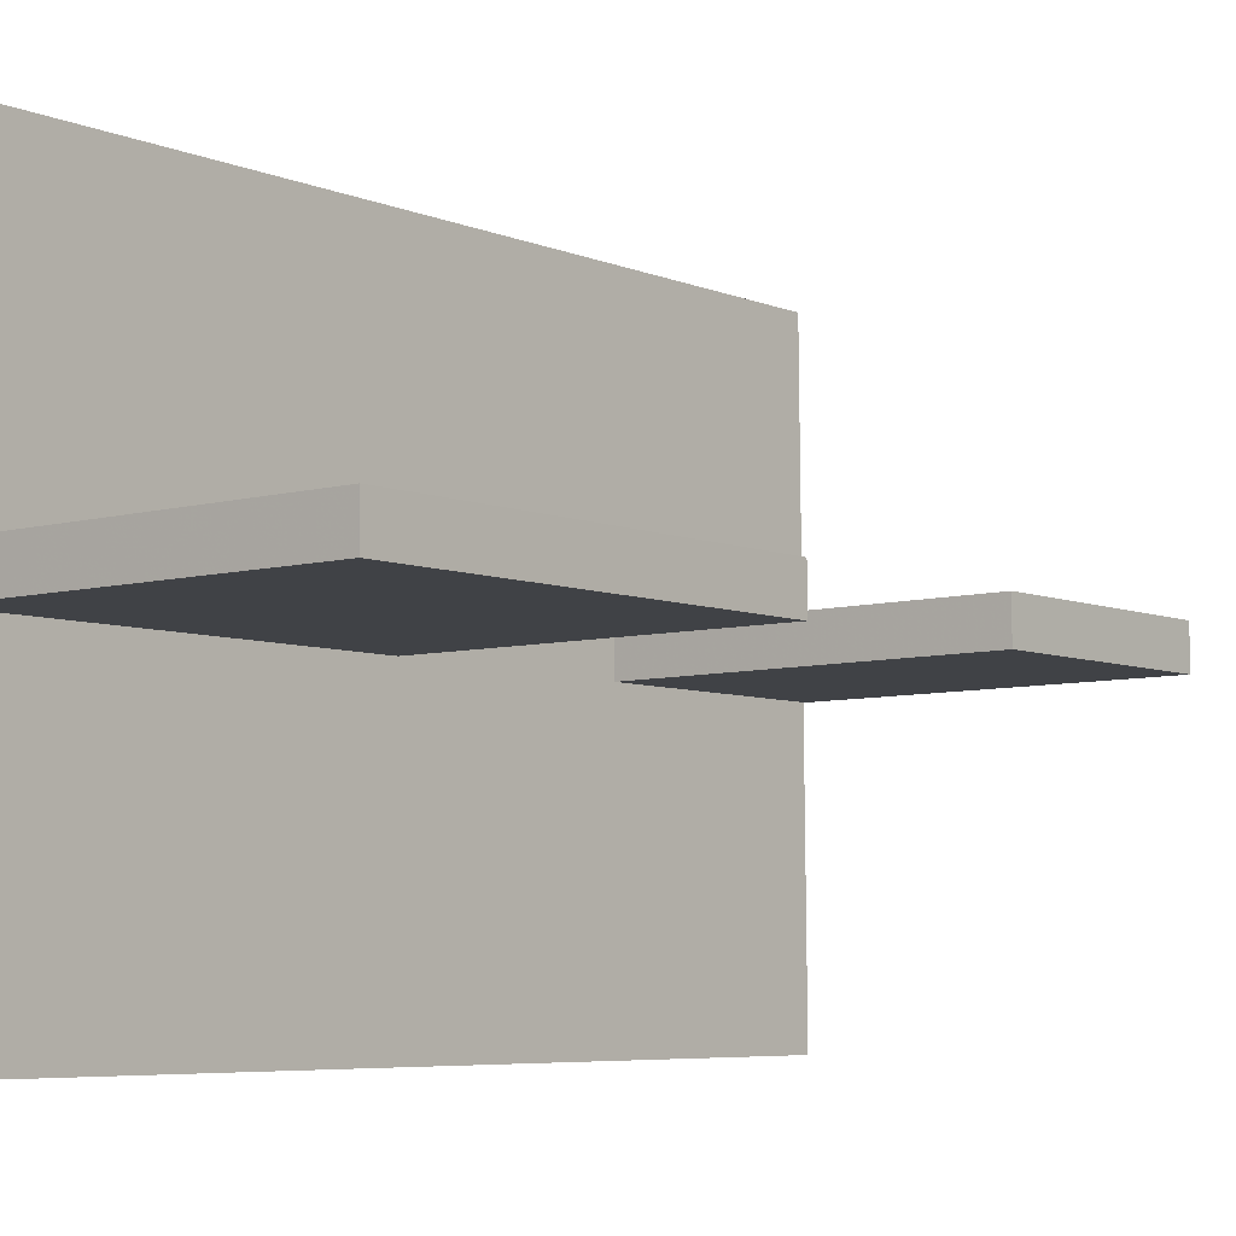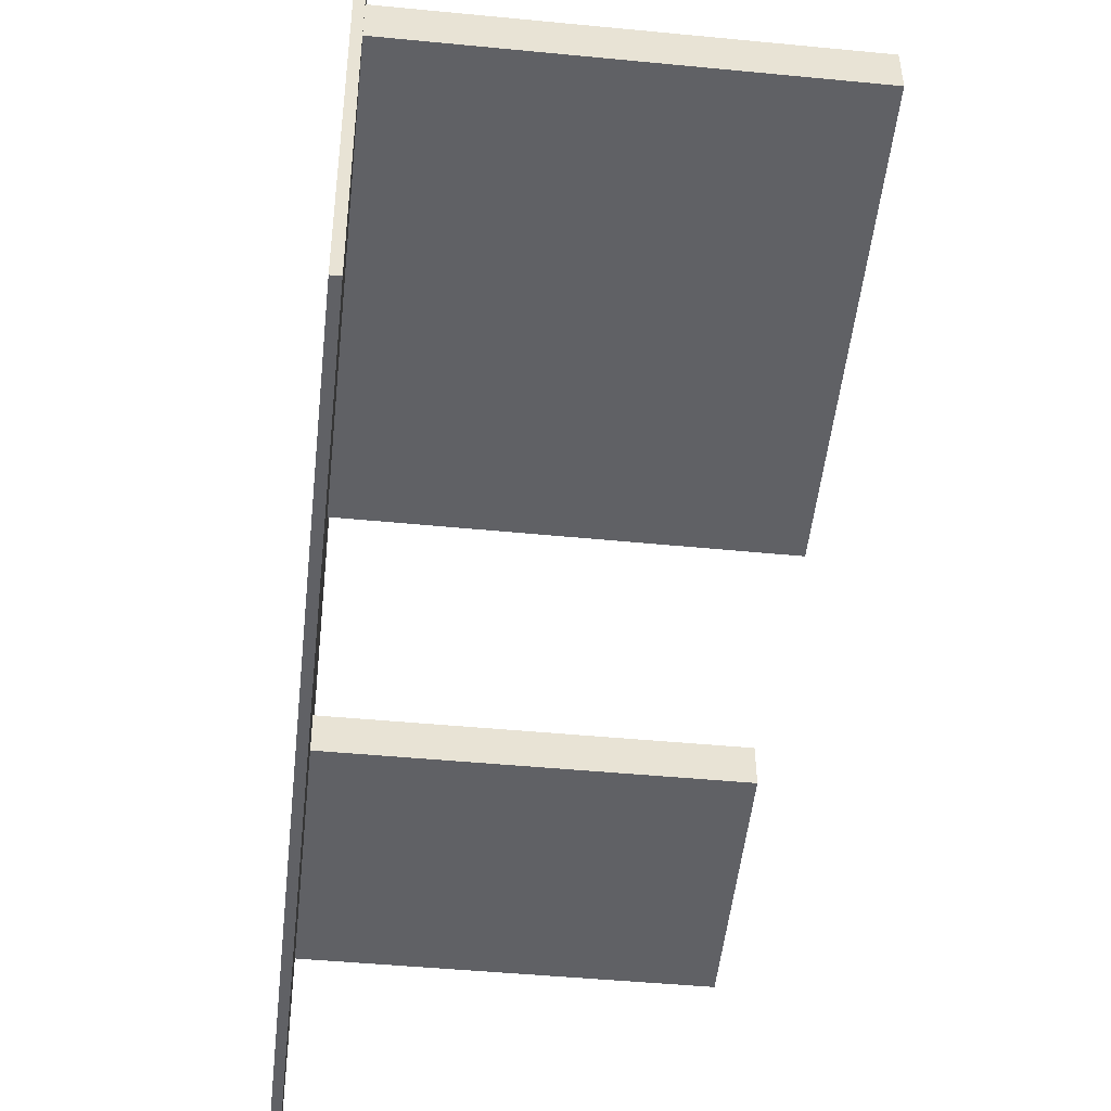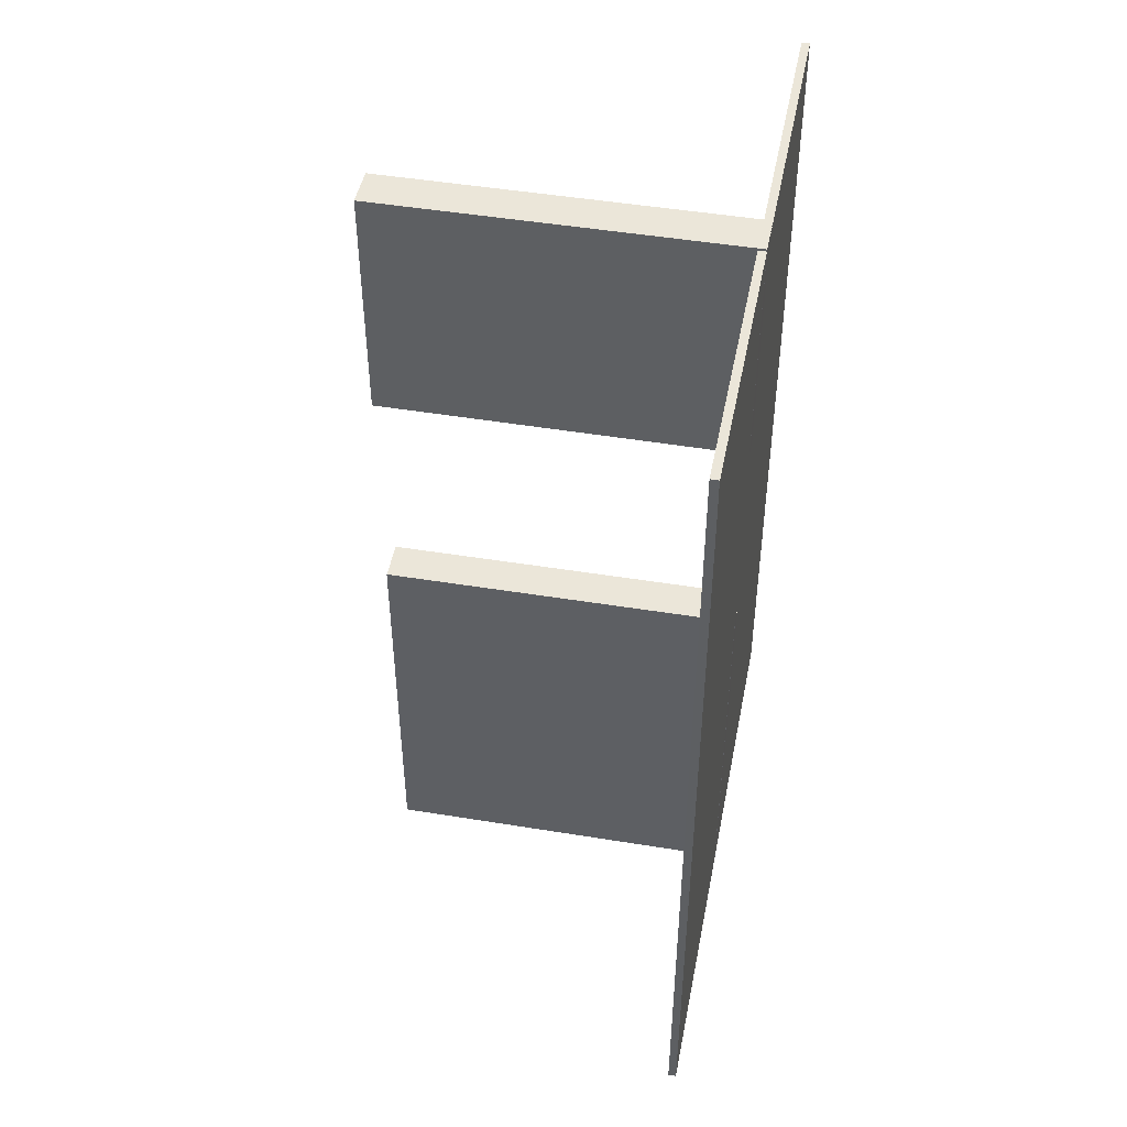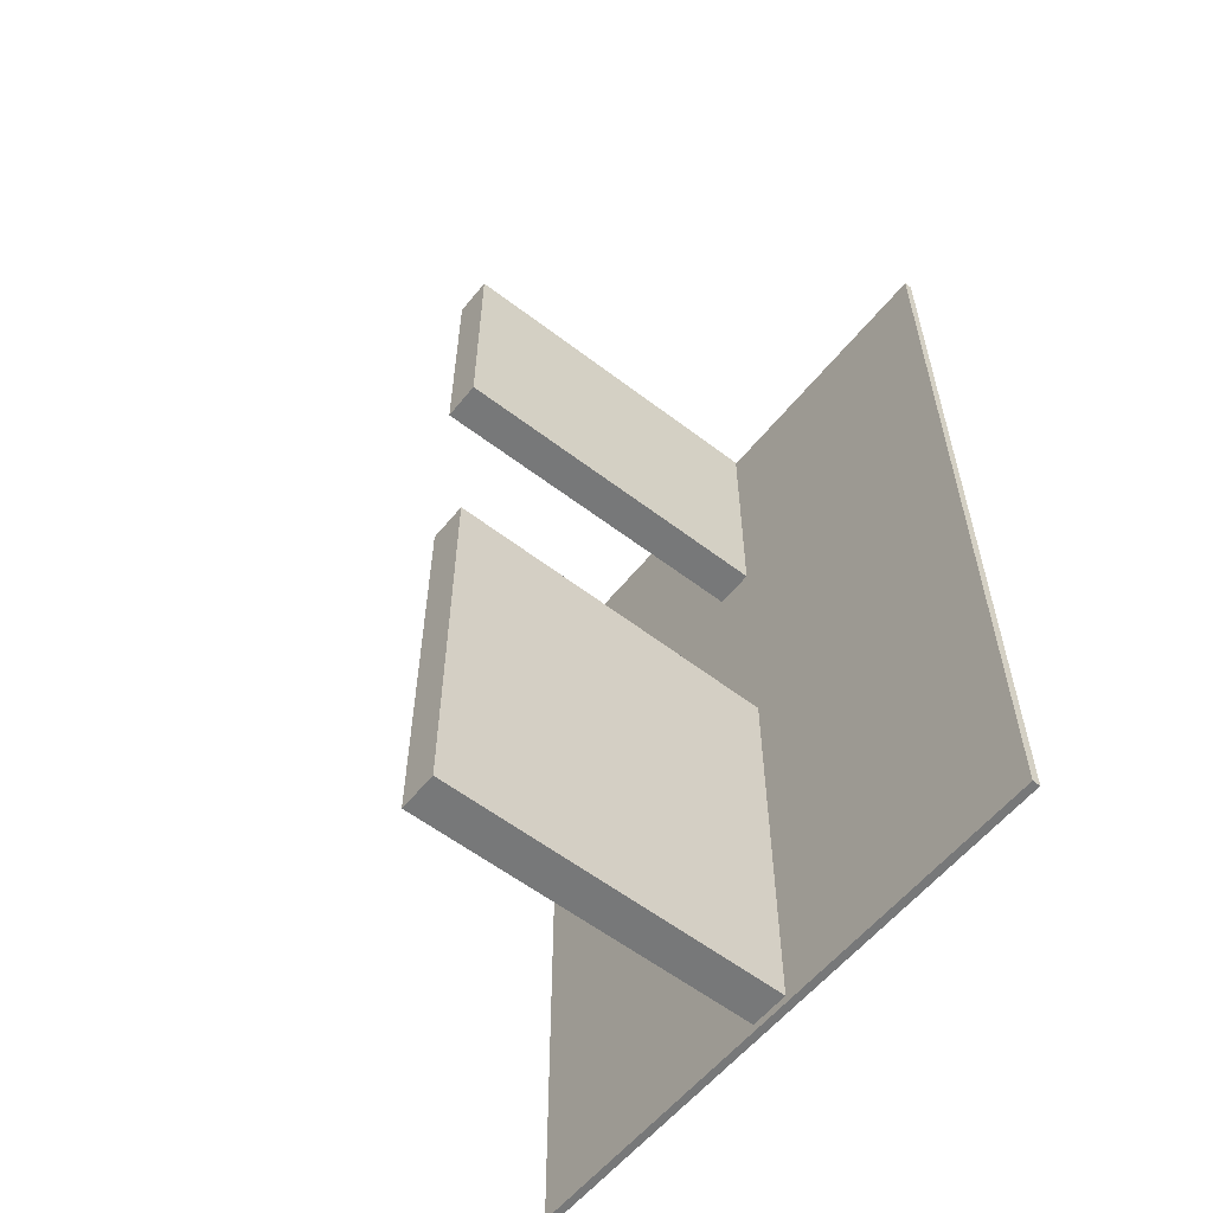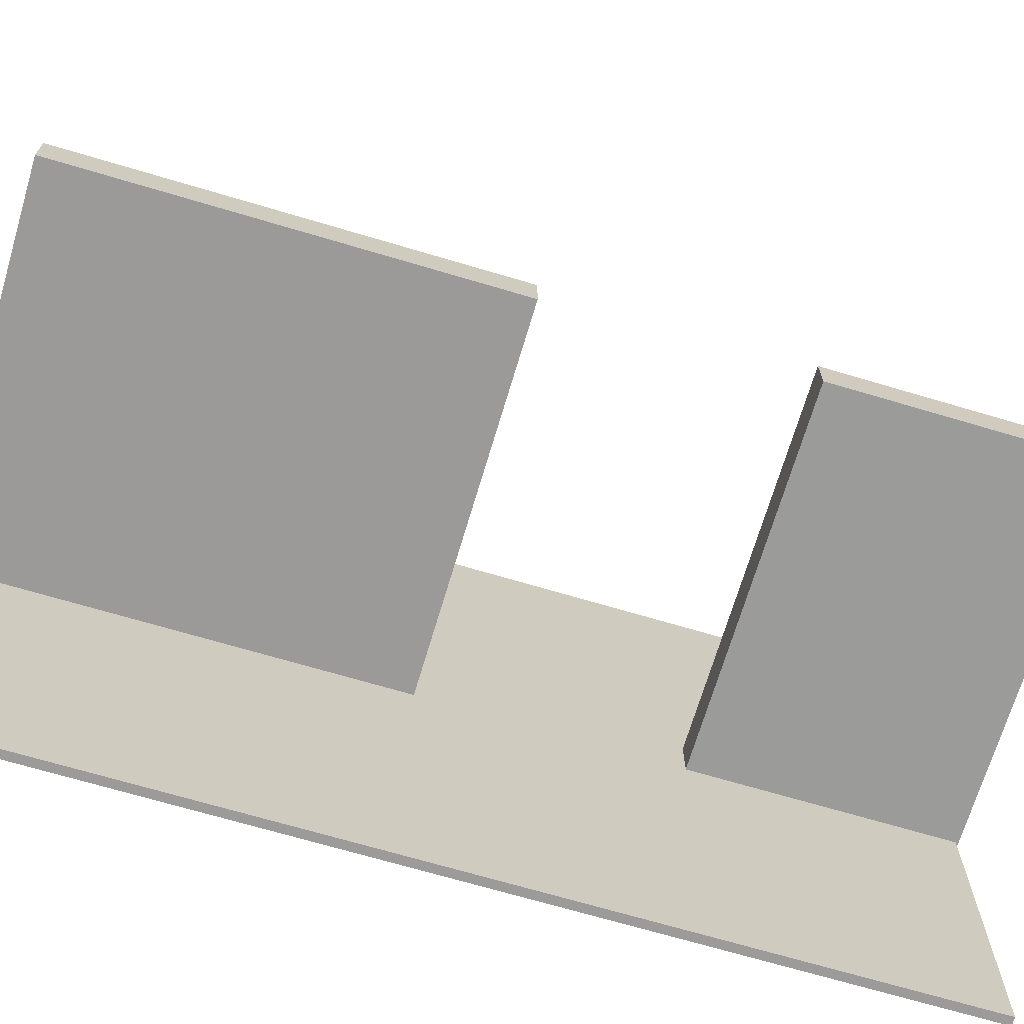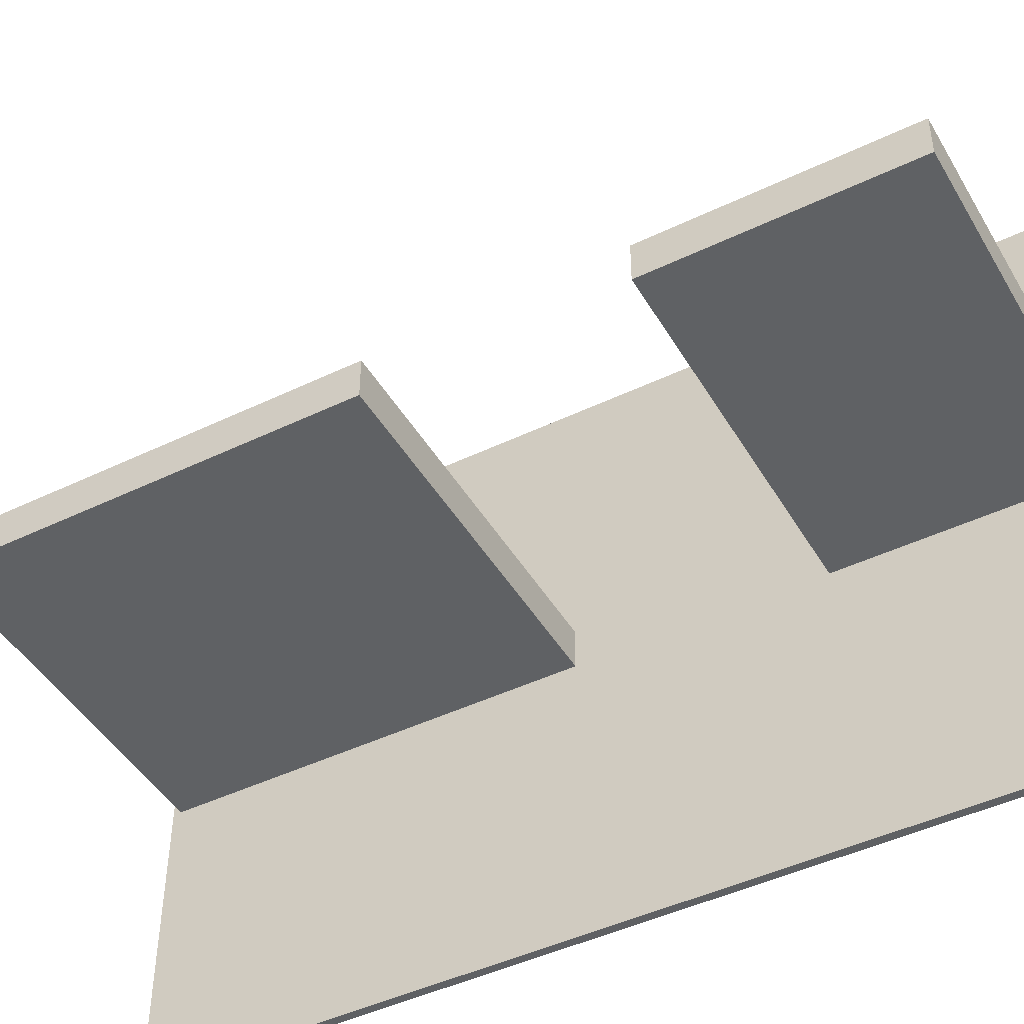
<metadata>
{"format":"obj","ext":"obj","renderer":"f3d","projection":"perspective","resolution":1024,"background":"white","views":[{"elev":-6.3,"azim":-140.3,"up":"+Y"},{"elev":-50.1,"azim":173.9,"up":"+Y"},{"elev":46.7,"azim":10.5,"up":"+Z"},{"elev":-57.3,"azim":-38.8,"up":"+Z"},{"elev":-69.3,"azim":-106.6,"up":"+Y"},{"elev":-45.6,"azim":-61.0,"up":"+Y"}]}
</metadata>
<code>
o Cube
v 0.7365 0.7436 0.81
v 0.7365 0.7436 -1.39
v 0.7565 0.7434 0.81
v 0.7565 0.7434 -1.39
v 0.7234 -0.7563 0.81
v 0.7234 -0.7563 -1.39
v 0.7434 -0.7565 0.81
v 0.7434 -0.7565 -1.39
f 1 5 7 3
f 4 3 7 8
f 8 7 5 6
f 6 2 4 8
f 2 1 3 4
f 6 5 1 2
o Cube.001
v -0.15 -0.05 -0.37
v -0.15 -0.05 -1.37
v -0.15 0.05 -0.37
v -0.15 0.05 -1.37
v 0.75 -0.05 -0.37
v 0.75 -0.05 -1.37
v 0.75 0.05 -0.37
v 0.75 0.05 -1.37
f 9 13 15 11
f 12 11 15 16
f 16 15 13 14
f 14 10 12 16
f 10 9 11 12
f 14 13 9 10
o Cube.002
v -0.1503 -0.04921 0.816
v -0.1503 -0.04921 0.216
v -0.1497 0.05078 0.816
v -0.1497 0.05078 0.216
v 0.7497 -0.05393 0.816
v 0.7497 -0.05393 0.216
v 0.7503 0.04607 0.816
v 0.7503 0.04607 0.216
f 17 21 23 19
f 20 19 23 24
f 24 23 21 22
f 22 18 20 24
f 18 17 19 20
f 22 21 17 18

</code>
